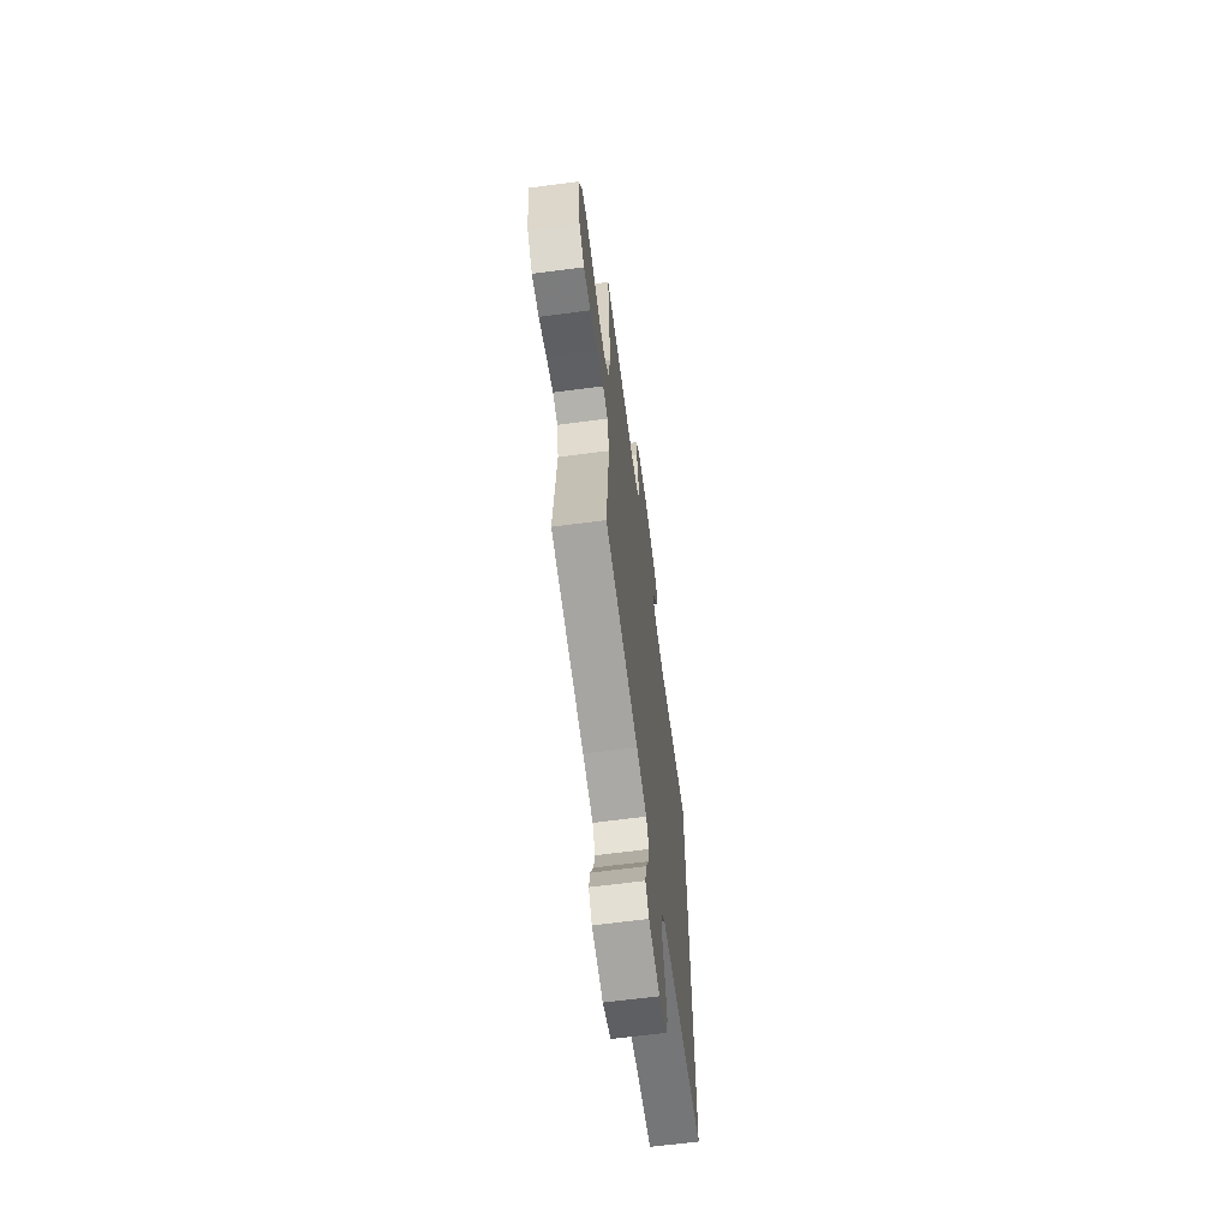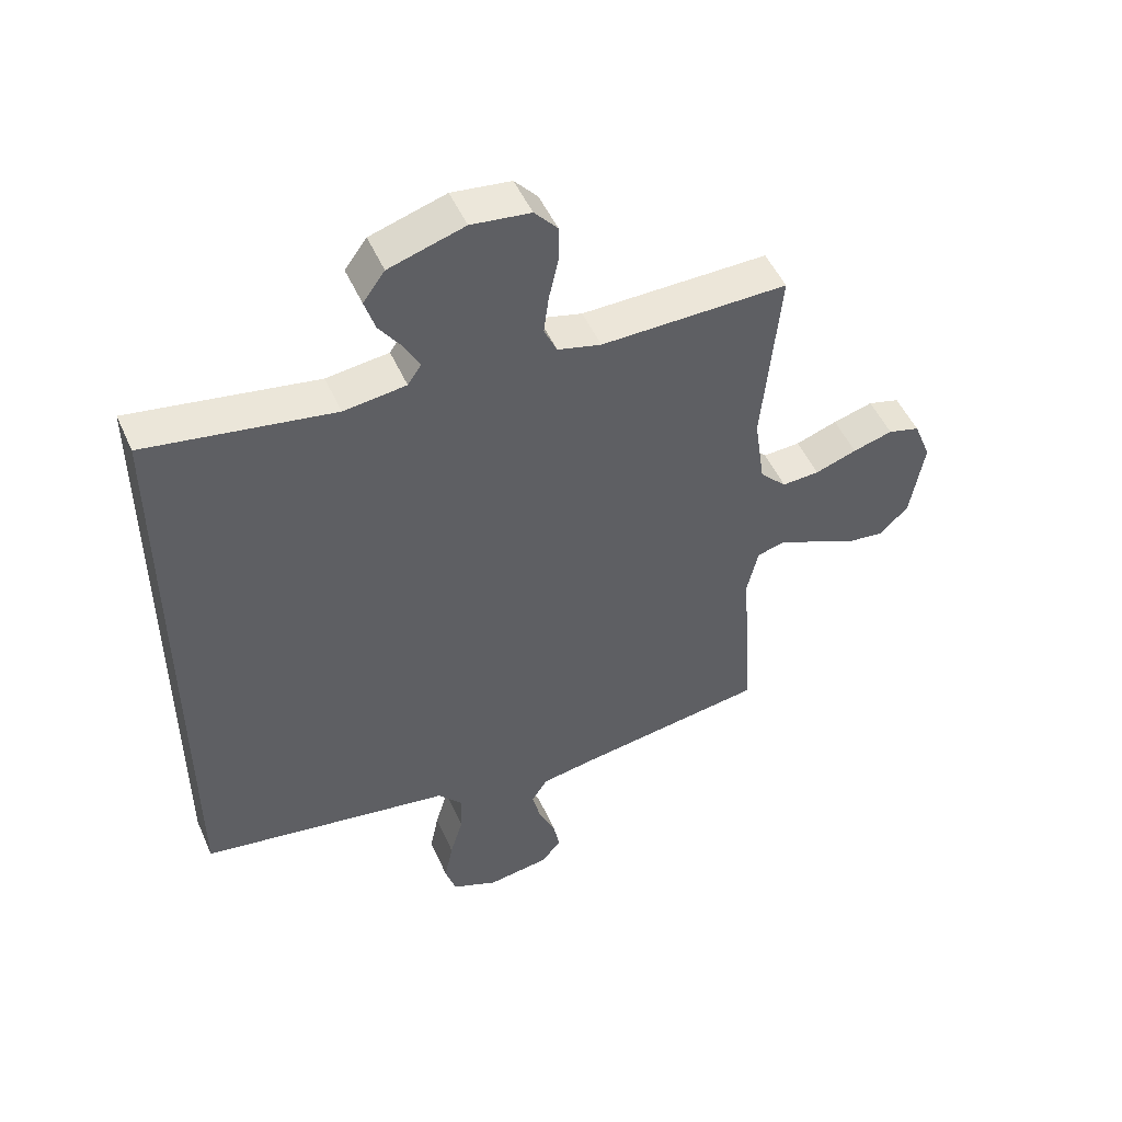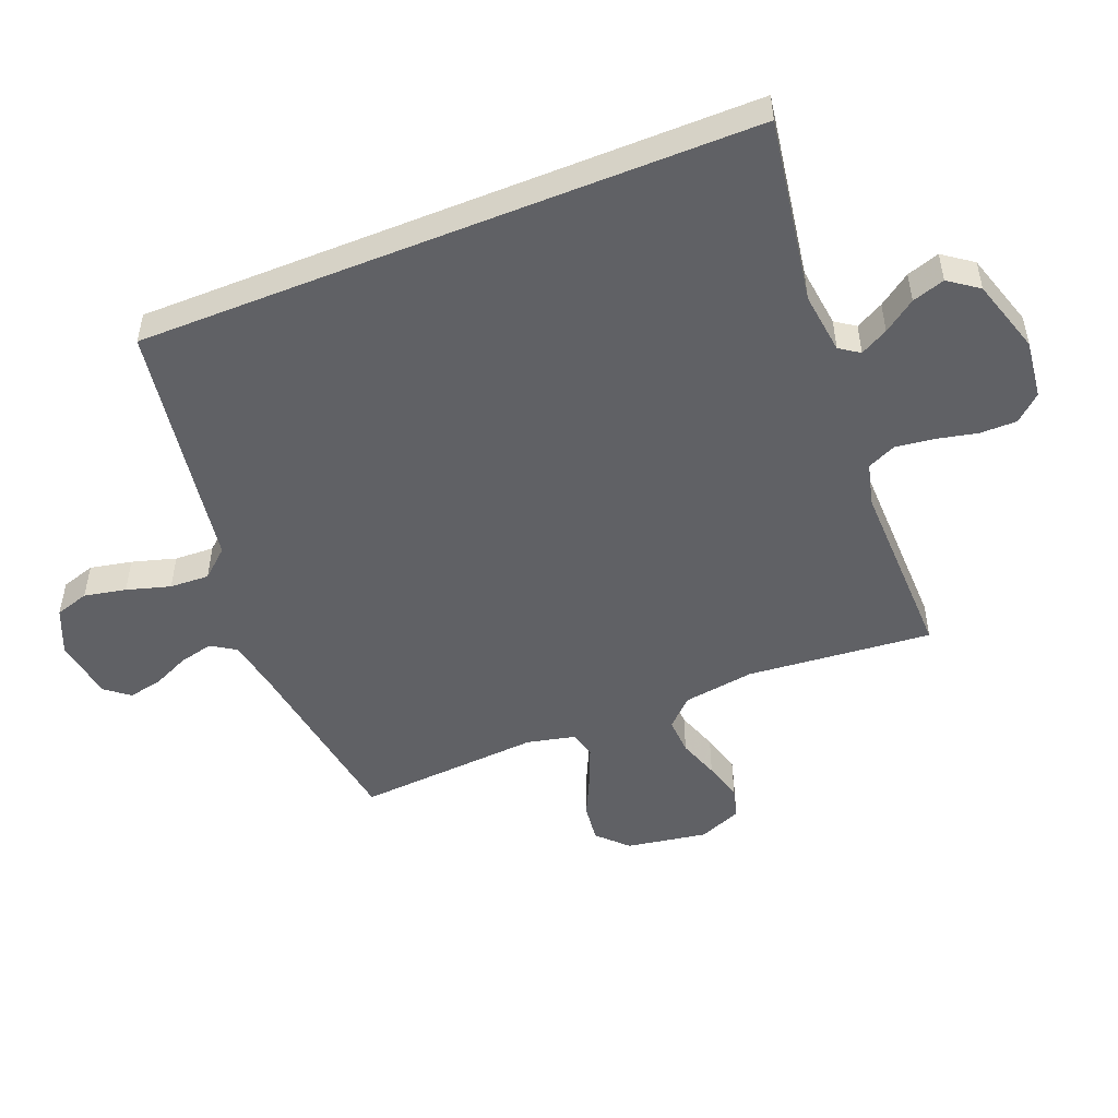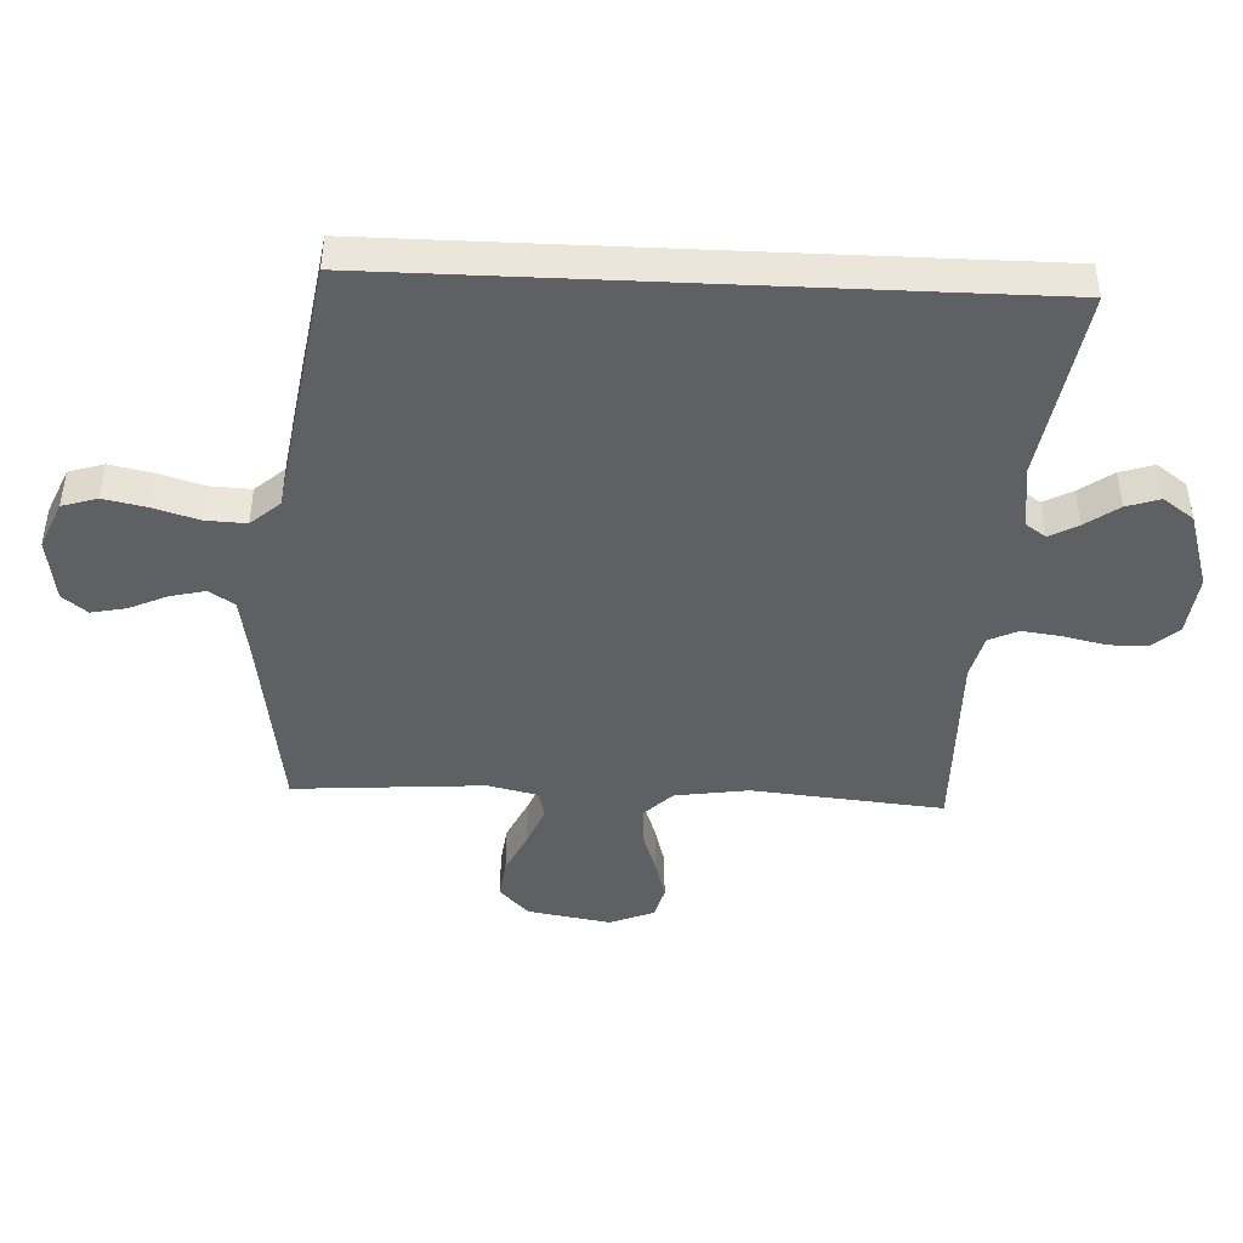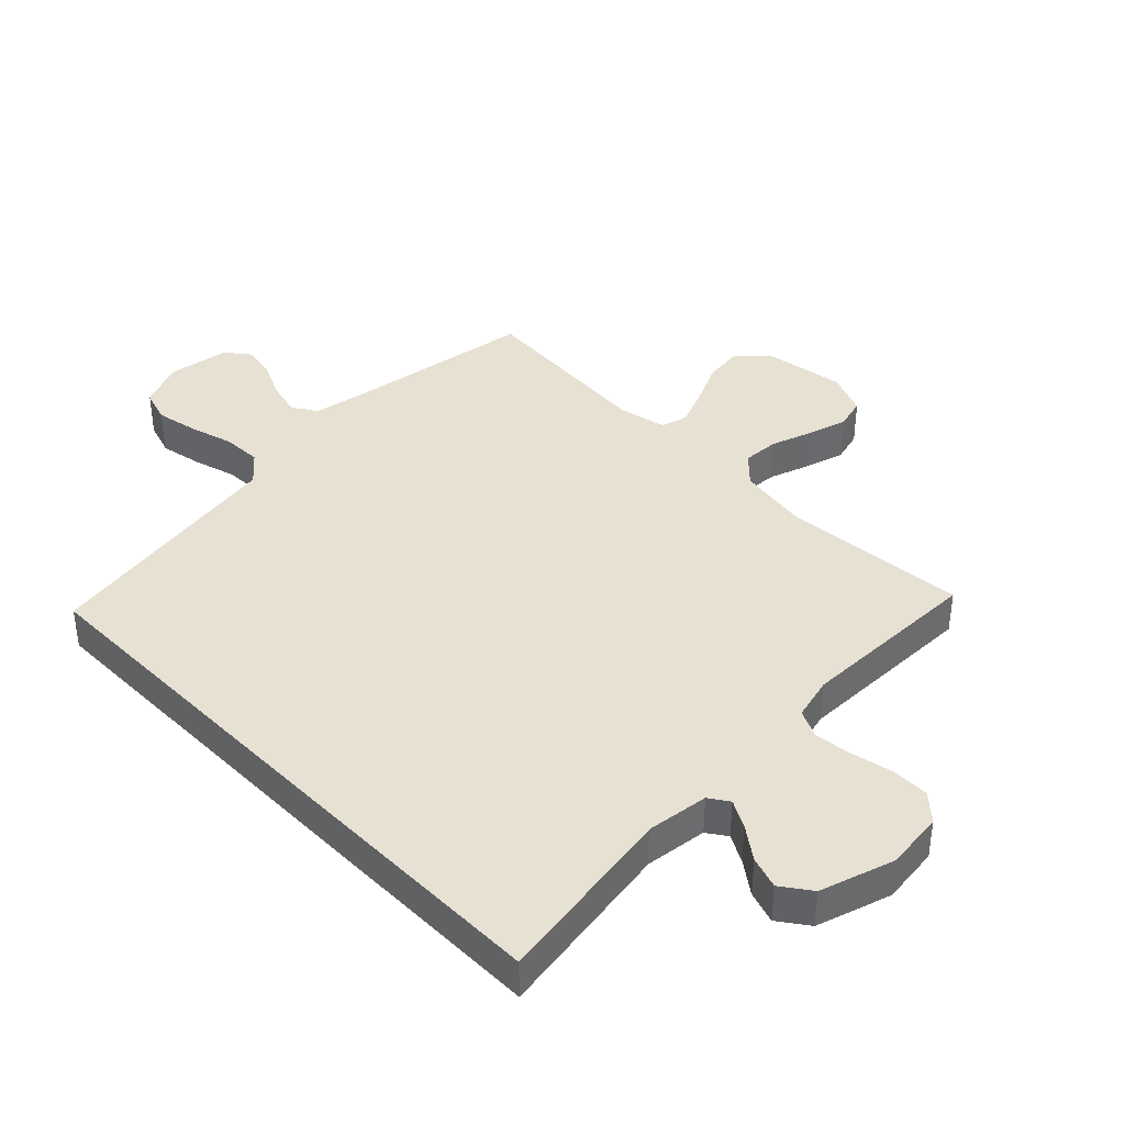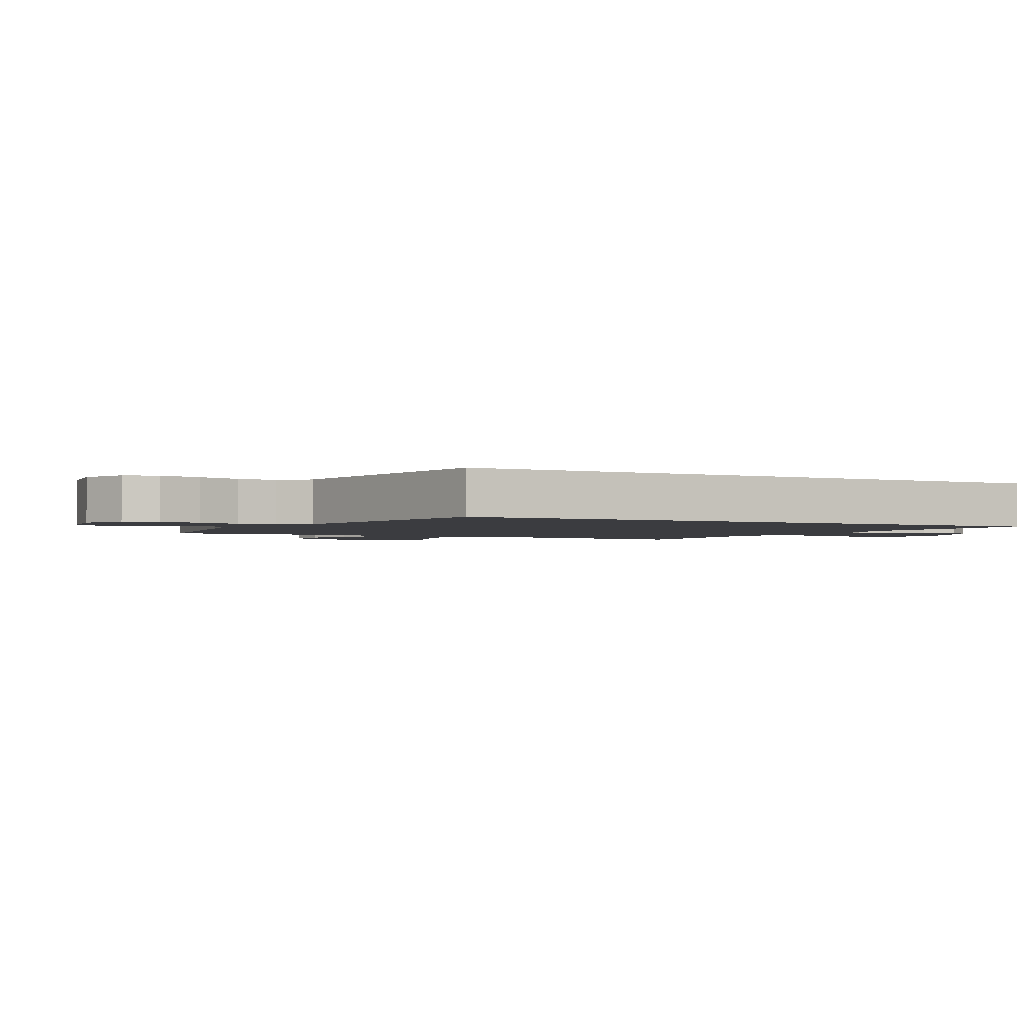
<metadata>
{"format":"obj","ext":"obj","renderer":"f3d","projection":"perspective","resolution":1024,"background":"white","views":[{"elev":-65.8,"azim":97.5,"up":"+Z"},{"elev":50.2,"azim":-23.5,"up":"+Z"},{"elev":-50.1,"azim":-68.0,"up":"+Y"},{"elev":-44.7,"azim":-92.6,"up":"+Y"},{"elev":39.5,"azim":-44.3,"up":"+Y"},{"elev":-2.1,"azim":-117.4,"up":"+Y"}]}
</metadata>
<code>
v 0.5 0.07 0.5
v 0.472 0.07 0.2
v 0.489 0.07 0.084
v 0.532 0.07 0.04
v 0.592 0.07 0.043
v 0.659 0.07 0.066
v 0.723 0.07 0.084
v 0.774 0.07 0.07
v 0.802 0.07 0
v 0.78 0.07 -0.131
v 0.733 0.07 -0.177
v 0.67 0.07 -0.169
v 0.603 0.07 -0.137
v 0.541 0.07 -0.111
v 0.497 0.07 -0.122
v 0.479 0.07 -0.2
v 0.5 0.07 -0.5
v 0.2 0.07 -0.544
v 0.107 0.07 -0.56
v 0.081 0.07 -0.6
v 0.094 0.07 -0.655
v 0.121 0.07 -0.715
v 0.132 0.07 -0.77
v 0.101 0.07 -0.809
v 0 0.07 -0.824
v -0.074 0.07 -0.792
v -0.091 0.07 -0.737
v -0.077 0.07 -0.669
v -0.056 0.07 -0.598
v -0.053 0.07 -0.534
v -0.093 0.07 -0.488
v -0.2 0.07 -0.471
v -0.5 0.07 -0.422
v -0.5 0.07 0.574
v -0.2 0.07 0.524
v -0.1 0.07 0.536
v -0.078 0.07 0.568
v -0.102 0.07 0.613
v -0.139 0.07 0.665
v -0.156 0.07 0.718
v -0.121 0.07 0.766
v 0 0.07 0.803
v 0.095 0.07 0.791
v 0.132 0.07 0.749
v 0.132 0.07 0.689
v 0.117 0.07 0.622
v 0.109 0.07 0.56
v 0.13 0.07 0.514
v 0.2 0.07 0.496
v 0.5 0 0.5
v 0.472 0 0.2
v 0.489 0 0.084
v 0.532 0 0.04
v 0.592 0 0.043
v 0.659 0 0.066
v 0.723 0 0.084
v 0.774 0 0.07
v 0.802 0 0
v 0.78 0 -0.131
v 0.733 0 -0.177
v 0.67 0 -0.169
v 0.603 0 -0.137
v 0.541 0 -0.111
v 0.497 0 -0.122
v 0.479 0 -0.2
v 0.5 0 -0.5
v 0.2 0 -0.544
v 0.107 0 -0.56
v 0.081 0 -0.6
v 0.094 0 -0.655
v 0.121 0 -0.715
v 0.132 0 -0.77
v 0.101 0 -0.809
v 0 0 -0.824
v -0.074 0 -0.792
v -0.091 0 -0.737
v -0.077 0 -0.669
v -0.056 0 -0.598
v -0.053 0 -0.534
v -0.093 0 -0.488
v -0.2 0 -0.471
v -0.5 0 -0.422
v -0.5 0 0.574
v -0.2 0 0.524
v -0.1 0 0.536
v -0.078 0 0.568
v -0.102 0 0.613
v -0.139 0 0.665
v -0.156 0 0.718
v -0.121 0 0.766
v 0 0 0.803
v 0.095 0 0.791
v 0.132 0 0.749
v 0.132 0 0.689
v 0.117 0 0.622
v 0.109 0 0.56
v 0.13 0 0.514
v 0.2 0 0.496
f 43 44 45 46
f 43 46 47
f 42 43 47
f 41 42 47
f 38 39 40 41
f 37 38 41 47
f 36 37 47 48
f 32 33 34 35
f 31 32 35 36
f 30 31 36 48
f 26 27 28 29
f 24 25 26 29
f 21 22 23 24
f 20 21 24 29
f 19 20 29 30
f 16 17 18
f 15 16 18 19
f 10 11 12 13
f 10 13 14
f 9 10 14
f 8 9 14 15
f 5 6 7 8
f 49 1 2
f 49 2 3
f 48 49 3
f 15 19 30 48
f 15 48 3
f 5 8 15
f 4 5 15
f 3 4 15
f 95 94 93 92
f 96 95 92
f 96 92 91
f 96 91 90
f 90 89 88 87
f 96 90 87 86
f 97 96 86 85
f 84 83 82 81
f 85 84 81 80
f 97 85 80 79
f 78 77 76 75
f 78 75 74 73
f 73 72 71 70
f 78 73 70 69
f 79 78 69 68
f 67 66 65
f 68 67 65 64
f 62 61 60 59
f 63 62 59
f 63 59 58
f 64 63 58 57
f 57 56 55 54
f 51 50 98
f 52 51 98
f 52 98 97
f 97 79 68 64
f 52 97 64
f 64 57 54
f 64 54 53
f 64 53 52
f 1 50 51 2
f 2 51 52 3
f 3 52 53 4
f 4 53 54 5
f 5 54 55 6
f 6 55 56 7
f 7 56 57 8
f 8 57 58 9
f 9 58 59 10
f 10 59 60 11
f 11 60 61 12
f 12 61 62 13
f 13 62 63 14
f 14 63 64 15
f 15 64 65 16
f 16 65 66 17
f 17 66 67 18
f 18 67 68 19
f 19 68 69 20
f 20 69 70 21
f 21 70 71 22
f 22 71 72 23
f 23 72 73 24
f 24 73 74 25
f 25 74 75 26
f 26 75 76 27
f 27 76 77 28
f 28 77 78 29
f 29 78 79 30
f 30 79 80 31
f 31 80 81 32
f 32 81 82 33
f 33 82 83 34
f 34 83 84 35
f 35 84 85 36
f 36 85 86 37
f 37 86 87 38
f 38 87 88 39
f 39 88 89 40
f 40 89 90 41
f 41 90 91 42
f 42 91 92 43
f 43 92 93 44
f 44 93 94 45
f 45 94 95 46
f 46 95 96 47
f 47 96 97 48
f 48 97 98 49
f 49 98 50 1

</code>
